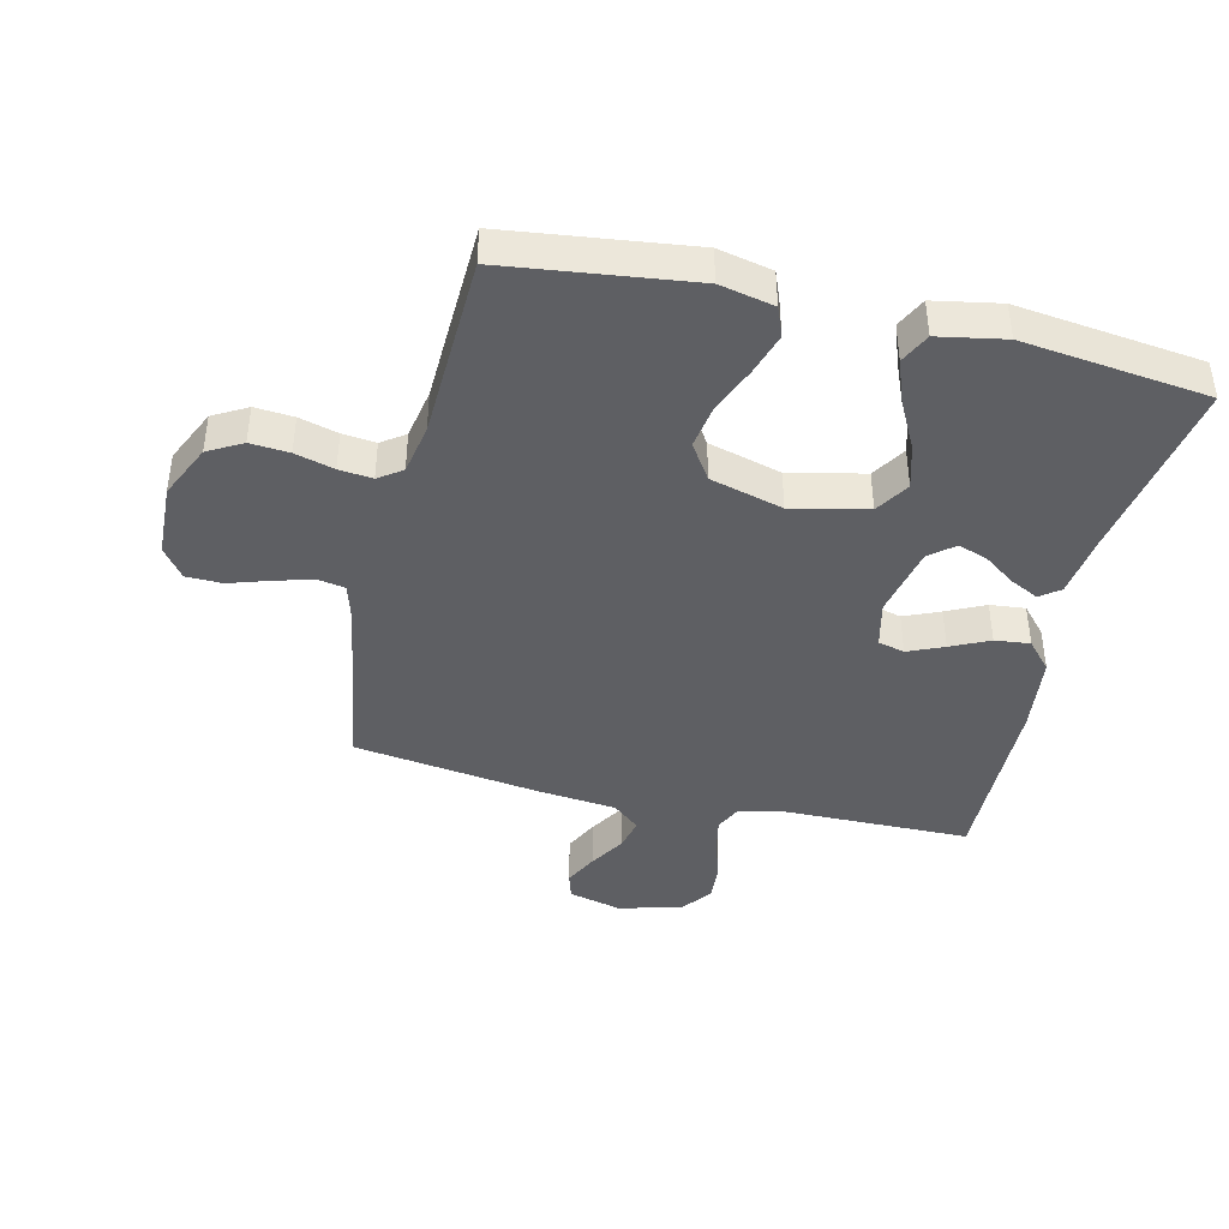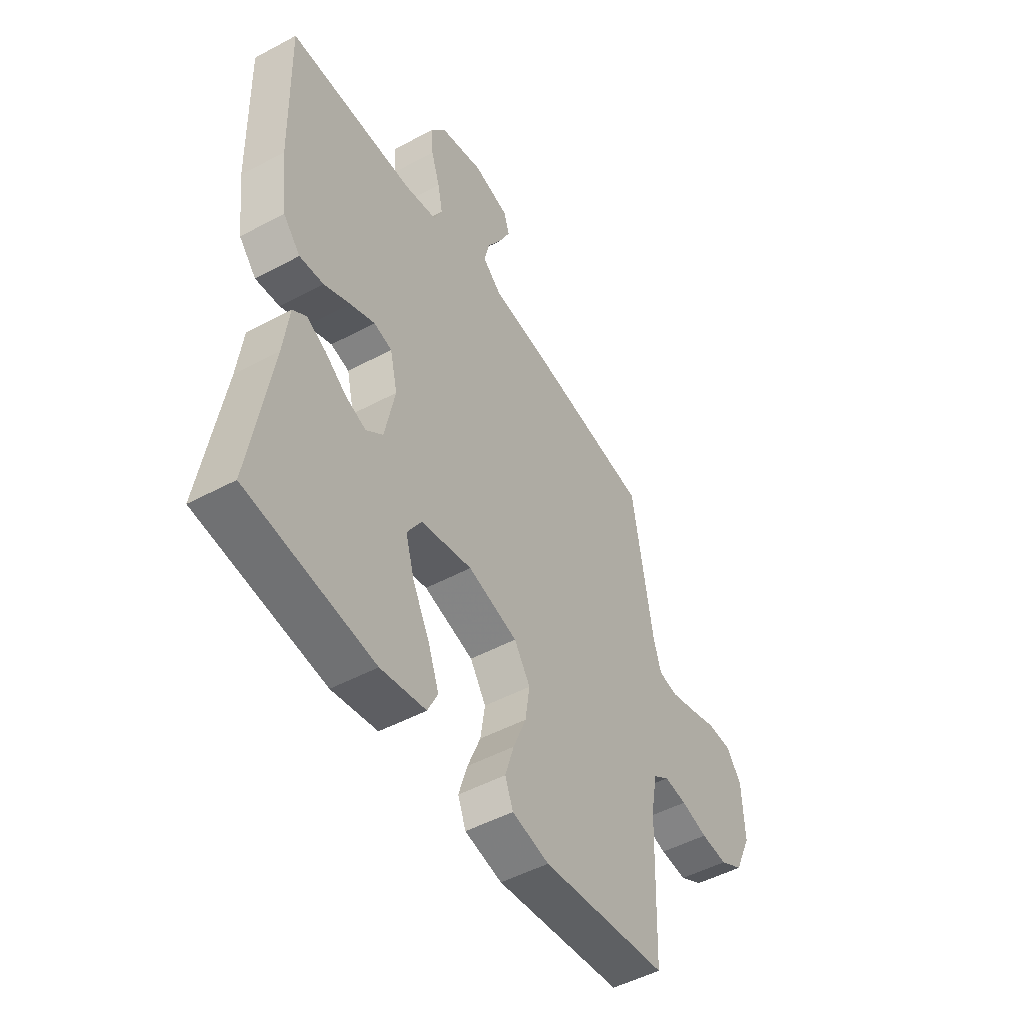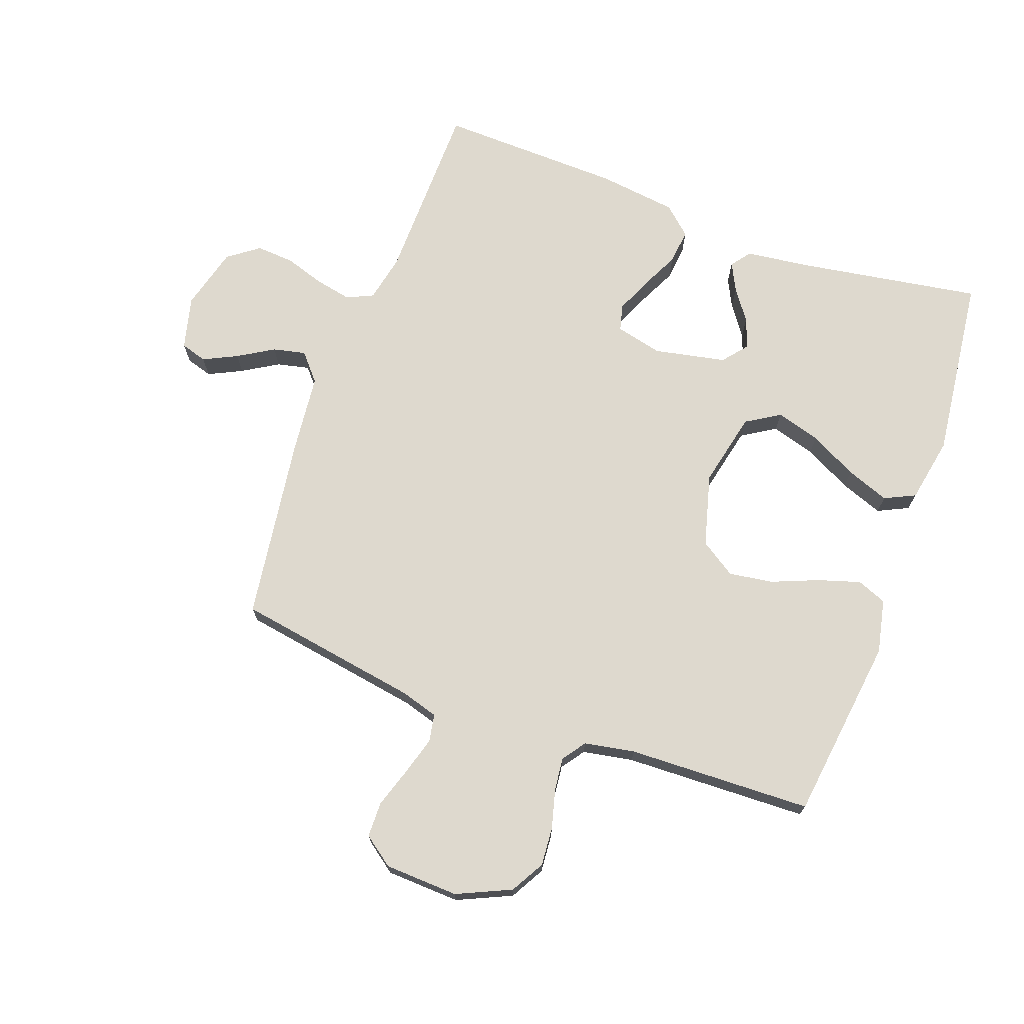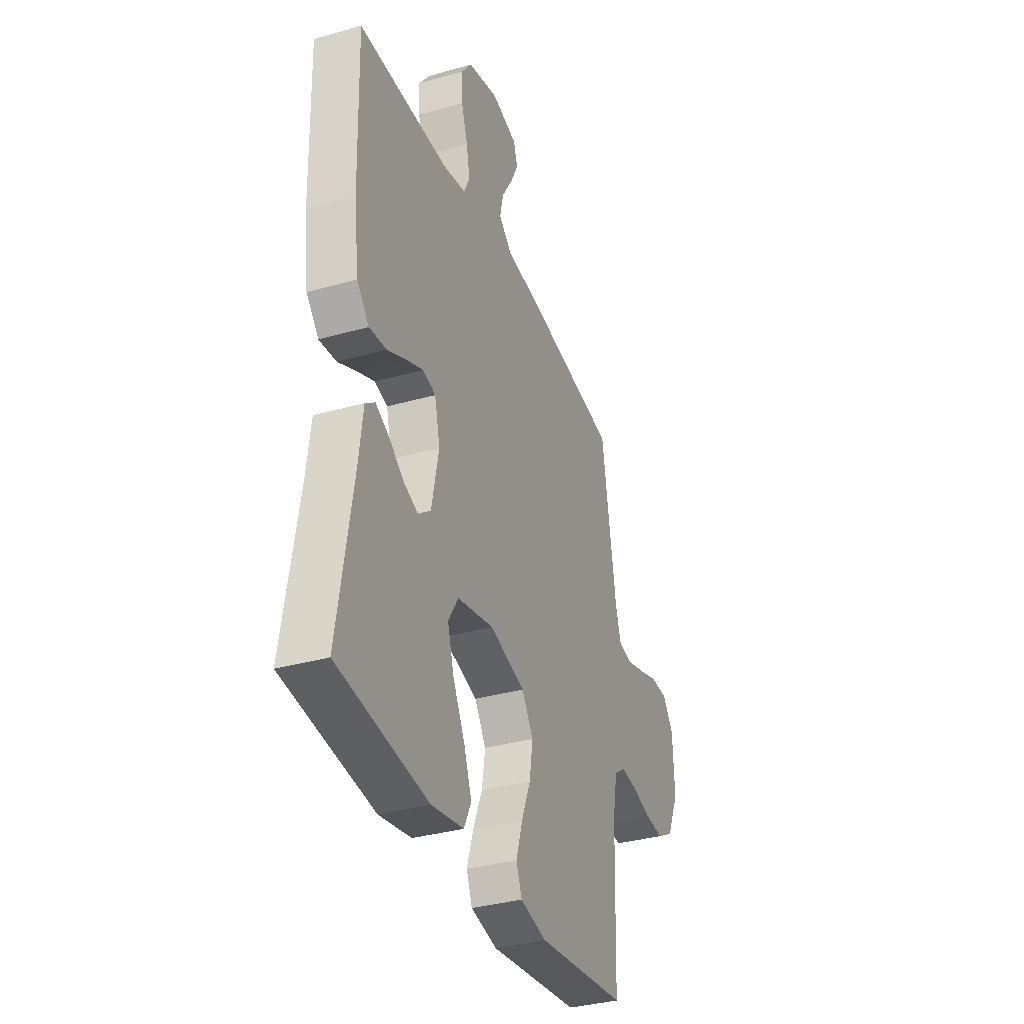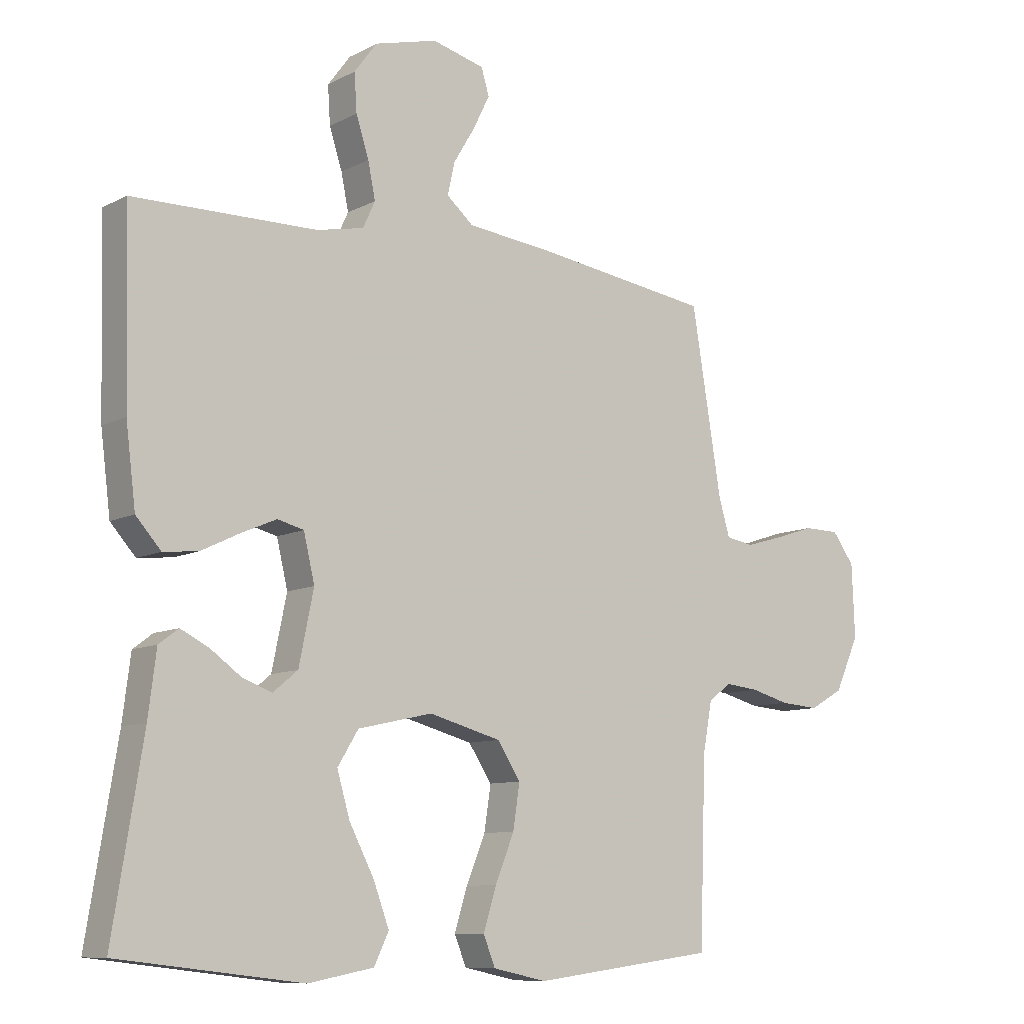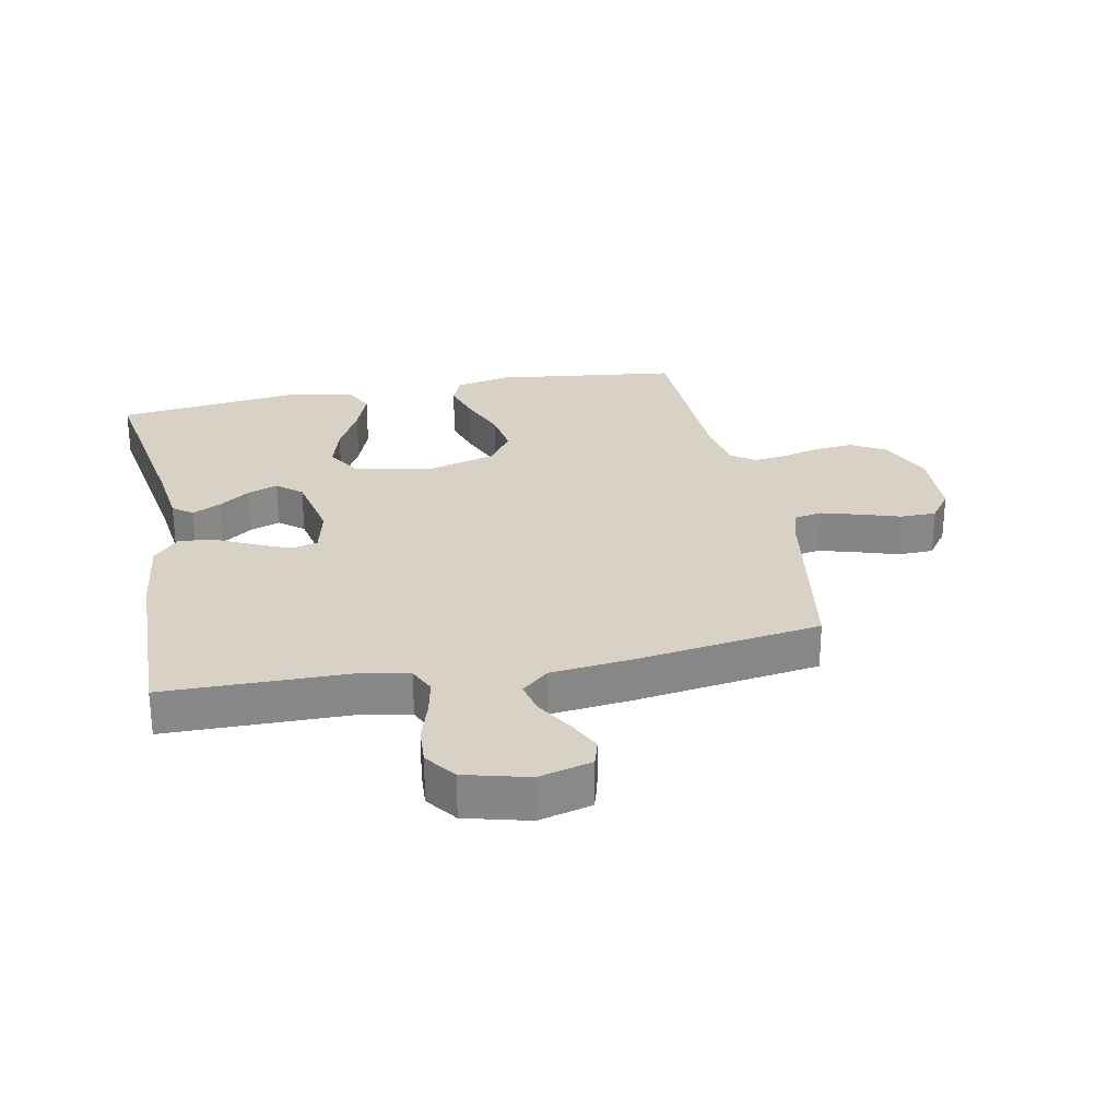
<metadata>
{"format":"obj","ext":"obj","renderer":"f3d","projection":"perspective","resolution":1024,"background":"white","views":[{"elev":-41.6,"azim":166.6,"up":"+Y"},{"elev":-49.7,"azim":-59.4,"up":"+Z"},{"elev":71.5,"azim":110.1,"up":"+Y"},{"elev":-34.9,"azim":-69.3,"up":"+Z"},{"elev":-9.4,"azim":-37.0,"up":"+Z"},{"elev":27.4,"azim":-11.3,"up":"+Y"}]}
</metadata>
<code>
v -0.5 0.07 0.5
v -0.2 0.07 0.504
v -0.123 0.07 0.52
v -0.103 0.07 0.563
v -0.115 0.07 0.622
v -0.136 0.07 0.687
v -0.14 0.07 0.749
v -0.103 0.07 0.799
v 0 0.07 0.826
v 0.086 0.07 0.804
v 0.099 0.07 0.761
v 0.072 0.07 0.706
v 0.037 0.07 0.648
v 0.025 0.07 0.595
v 0.069 0.07 0.557
v 0.2 0.07 0.543
v 0.5 0.07 0.5
v 0.549 0.07 0.2
v 0.567 0.07 0.139
v 0.612 0.07 0.131
v 0.674 0.07 0.149
v 0.739 0.07 0.17
v 0.797 0.07 0.169
v 0.833 0.07 0.12
v 0.838 0.07 0
v 0.798 0.07 -0.088
v 0.743 0.07 -0.119
v 0.68 0.07 -0.114
v 0.617 0.07 -0.097
v 0.563 0.07 -0.091
v 0.525 0.07 -0.118
v 0.51 0.07 -0.2
v 0.5 0.07 -0.5
v 0.2 0.07 -0.538
v 0.112 0.07 -0.519
v 0.093 0.07 -0.471
v 0.114 0.07 -0.403
v 0.145 0.07 -0.327
v 0.156 0.07 -0.255
v 0.118 0.07 -0.197
v 0 0.07 -0.165
v -0.122 0.07 -0.192
v -0.156 0.07 -0.247
v -0.135 0.07 -0.319
v -0.095 0.07 -0.396
v -0.069 0.07 -0.466
v -0.093 0.07 -0.516
v -0.2 0.07 -0.536
v -0.5 0.07 -0.5
v -0.451 0.07 -0.2
v -0.438 0.07 -0.097
v -0.406 0.07 -0.073
v -0.36 0.07 -0.096
v -0.31 0.07 -0.132
v -0.261 0.07 -0.15
v -0.221 0.07 -0.117
v -0.197 0.07 0
v -0.215 0.07 0.076
v -0.258 0.07 0.087
v -0.316 0.07 0.062
v -0.378 0.07 0.032
v -0.435 0.07 0.026
v -0.476 0.07 0.072
v -0.492 0.07 0.2
v -0.5 0 0.5
v -0.2 0 0.504
v -0.123 0 0.52
v -0.103 0 0.563
v -0.115 0 0.622
v -0.136 0 0.687
v -0.14 0 0.749
v -0.103 0 0.799
v 0 0 0.826
v 0.086 0 0.804
v 0.099 0 0.761
v 0.072 0 0.706
v 0.037 0 0.648
v 0.025 0 0.595
v 0.069 0 0.557
v 0.2 0 0.543
v 0.5 0 0.5
v 0.549 0 0.2
v 0.567 0 0.139
v 0.612 0 0.131
v 0.674 0 0.149
v 0.739 0 0.17
v 0.797 0 0.169
v 0.833 0 0.12
v 0.838 0 0
v 0.798 0 -0.088
v 0.743 0 -0.119
v 0.68 0 -0.114
v 0.617 0 -0.097
v 0.563 0 -0.091
v 0.525 0 -0.118
v 0.51 0 -0.2
v 0.5 0 -0.5
v 0.2 0 -0.538
v 0.112 0 -0.519
v 0.093 0 -0.471
v 0.114 0 -0.403
v 0.145 0 -0.327
v 0.156 0 -0.255
v 0.118 0 -0.197
v 0 0 -0.165
v -0.122 0 -0.192
v -0.156 0 -0.247
v -0.135 0 -0.319
v -0.095 0 -0.396
v -0.069 0 -0.466
v -0.093 0 -0.516
v -0.2 0 -0.536
v -0.5 0 -0.5
v -0.451 0 -0.2
v -0.438 0 -0.097
v -0.406 0 -0.073
v -0.36 0 -0.096
v -0.31 0 -0.132
v -0.261 0 -0.15
v -0.221 0 -0.117
v -0.197 0 0
v -0.215 0 0.076
v -0.258 0 0.087
v -0.316 0 0.062
v -0.378 0 0.032
v -0.435 0 0.026
v -0.476 0 0.072
v -0.492 0 0.2
f 63 64 1 2
f 60 61 62 63
f 59 60 63 2
f 58 59 2 3
f 57 58 3 4
f 51 52 53 54
f 50 51 54 55
f 49 50 55
f 48 49 55 56
f 44 45 46 47
f 43 44 47 48
f 35 36 37 38
f 33 34 35 38
f 32 33 38 39
f 31 32 39 40
f 26 27 28 29
f 26 29 30
f 25 26 30
f 24 25 30
f 21 22 23 24
f 20 21 24 30
f 19 20 30 31
f 15 16 17 18
f 15 18 19 31
f 10 11 12 13
f 8 9 10 13
f 8 13 14
f 5 6 7 8
f 4 5 8 14
f 57 4 14 15
f 43 48 56 57
f 42 43 57 15
f 15 31 40 41
f 15 41 42
f 66 65 128 127
f 127 126 125 124
f 66 127 124 123
f 67 66 123 122
f 68 67 122 121
f 118 117 116 115
f 119 118 115 114
f 119 114 113
f 120 119 113 112
f 111 110 109 108
f 112 111 108 107
f 102 101 100 99
f 102 99 98 97
f 103 102 97 96
f 104 103 96 95
f 93 92 91 90
f 94 93 90
f 94 90 89
f 94 89 88
f 88 87 86 85
f 94 88 85 84
f 95 94 84 83
f 82 81 80 79
f 95 83 82 79
f 77 76 75 74
f 77 74 73 72
f 78 77 72
f 72 71 70 69
f 78 72 69 68
f 79 78 68 121
f 121 120 112 107
f 79 121 107 106
f 105 104 95 79
f 106 105 79
f 1 65 66 2
f 2 66 67 3
f 3 67 68 4
f 4 68 69 5
f 5 69 70 6
f 6 70 71 7
f 7 71 72 8
f 8 72 73 9
f 9 73 74 10
f 10 74 75 11
f 11 75 76 12
f 12 76 77 13
f 13 77 78 14
f 14 78 79 15
f 15 79 80 16
f 16 80 81 17
f 17 81 82 18
f 18 82 83 19
f 19 83 84 20
f 20 84 85 21
f 21 85 86 22
f 22 86 87 23
f 23 87 88 24
f 24 88 89 25
f 25 89 90 26
f 26 90 91 27
f 27 91 92 28
f 28 92 93 29
f 29 93 94 30
f 30 94 95 31
f 31 95 96 32
f 32 96 97 33
f 33 97 98 34
f 34 98 99 35
f 35 99 100 36
f 36 100 101 37
f 37 101 102 38
f 38 102 103 39
f 39 103 104 40
f 40 104 105 41
f 41 105 106 42
f 42 106 107 43
f 43 107 108 44
f 44 108 109 45
f 45 109 110 46
f 46 110 111 47
f 47 111 112 48
f 48 112 113 49
f 49 113 114 50
f 50 114 115 51
f 51 115 116 52
f 52 116 117 53
f 53 117 118 54
f 54 118 119 55
f 55 119 120 56
f 56 120 121 57
f 57 121 122 58
f 58 122 123 59
f 59 123 124 60
f 60 124 125 61
f 61 125 126 62
f 62 126 127 63
f 63 127 128 64
f 64 128 65 1

</code>
